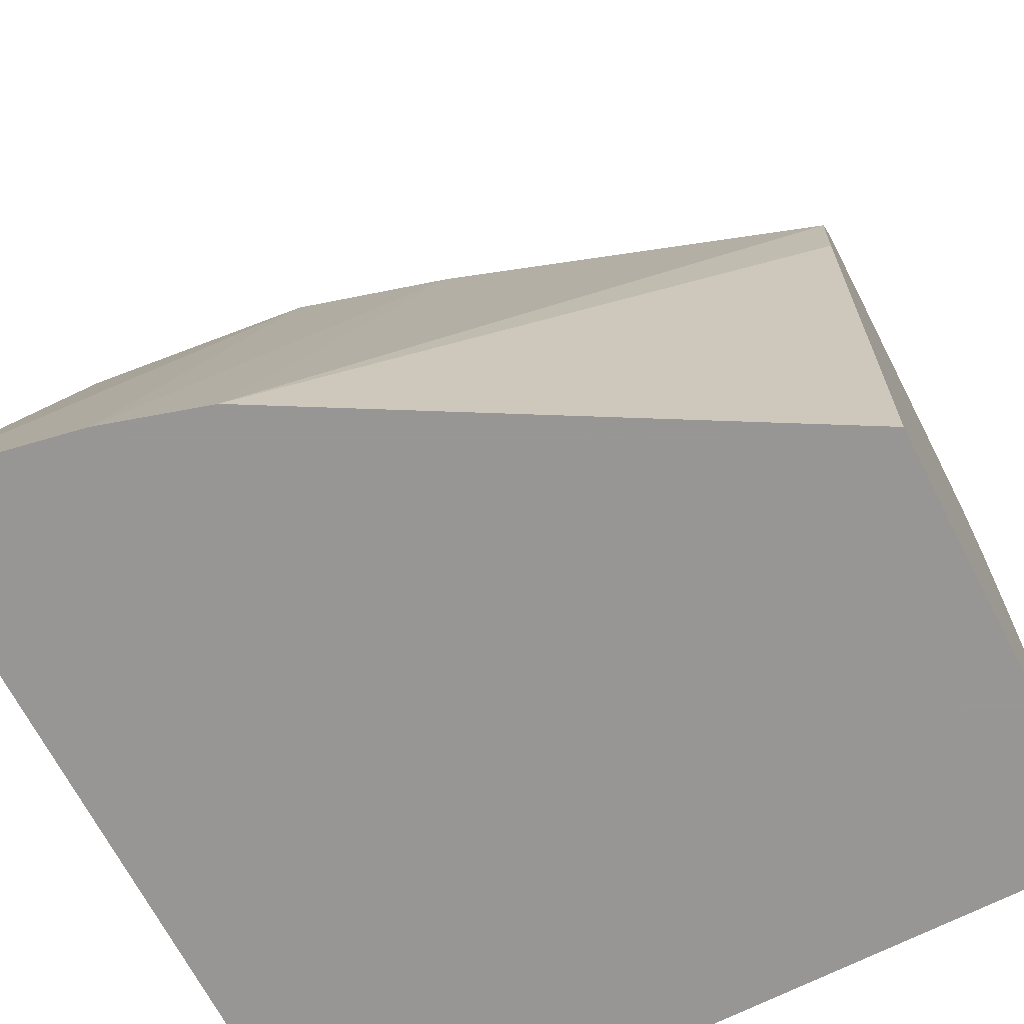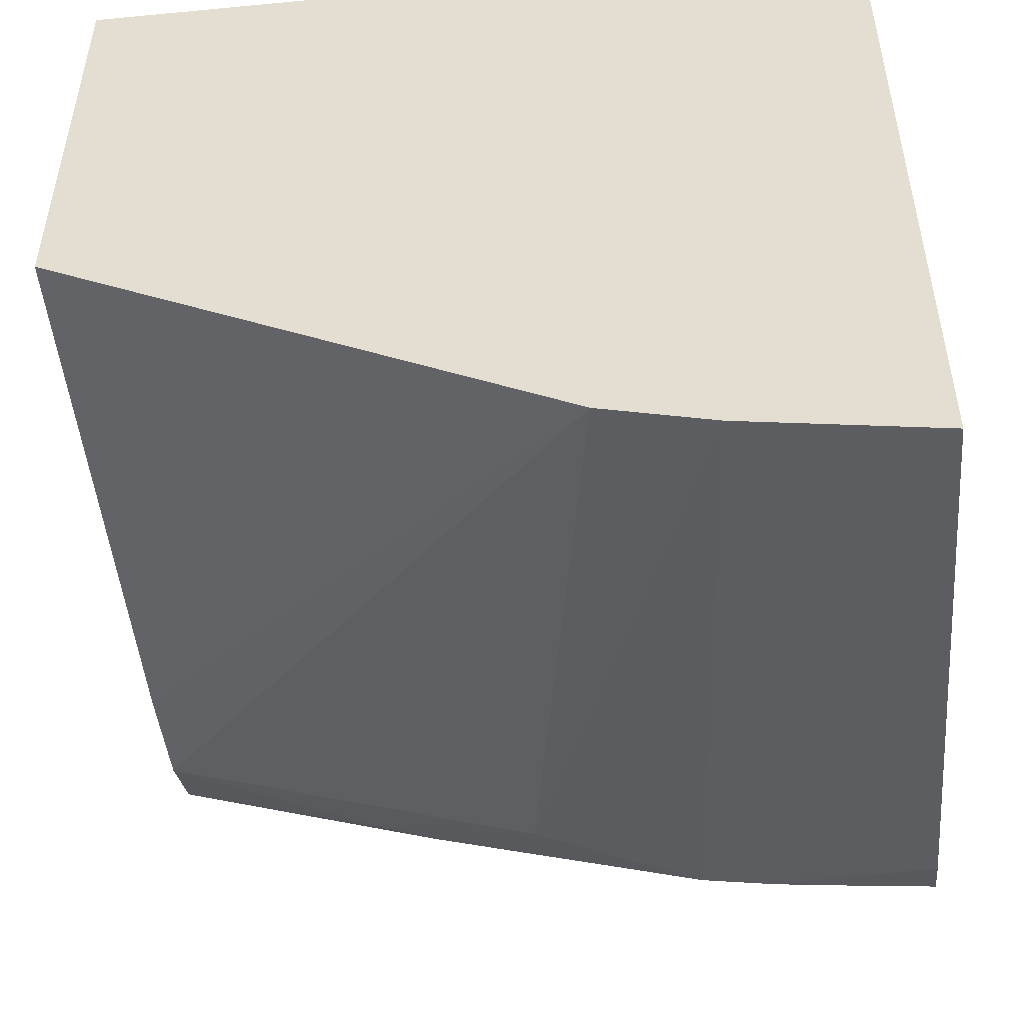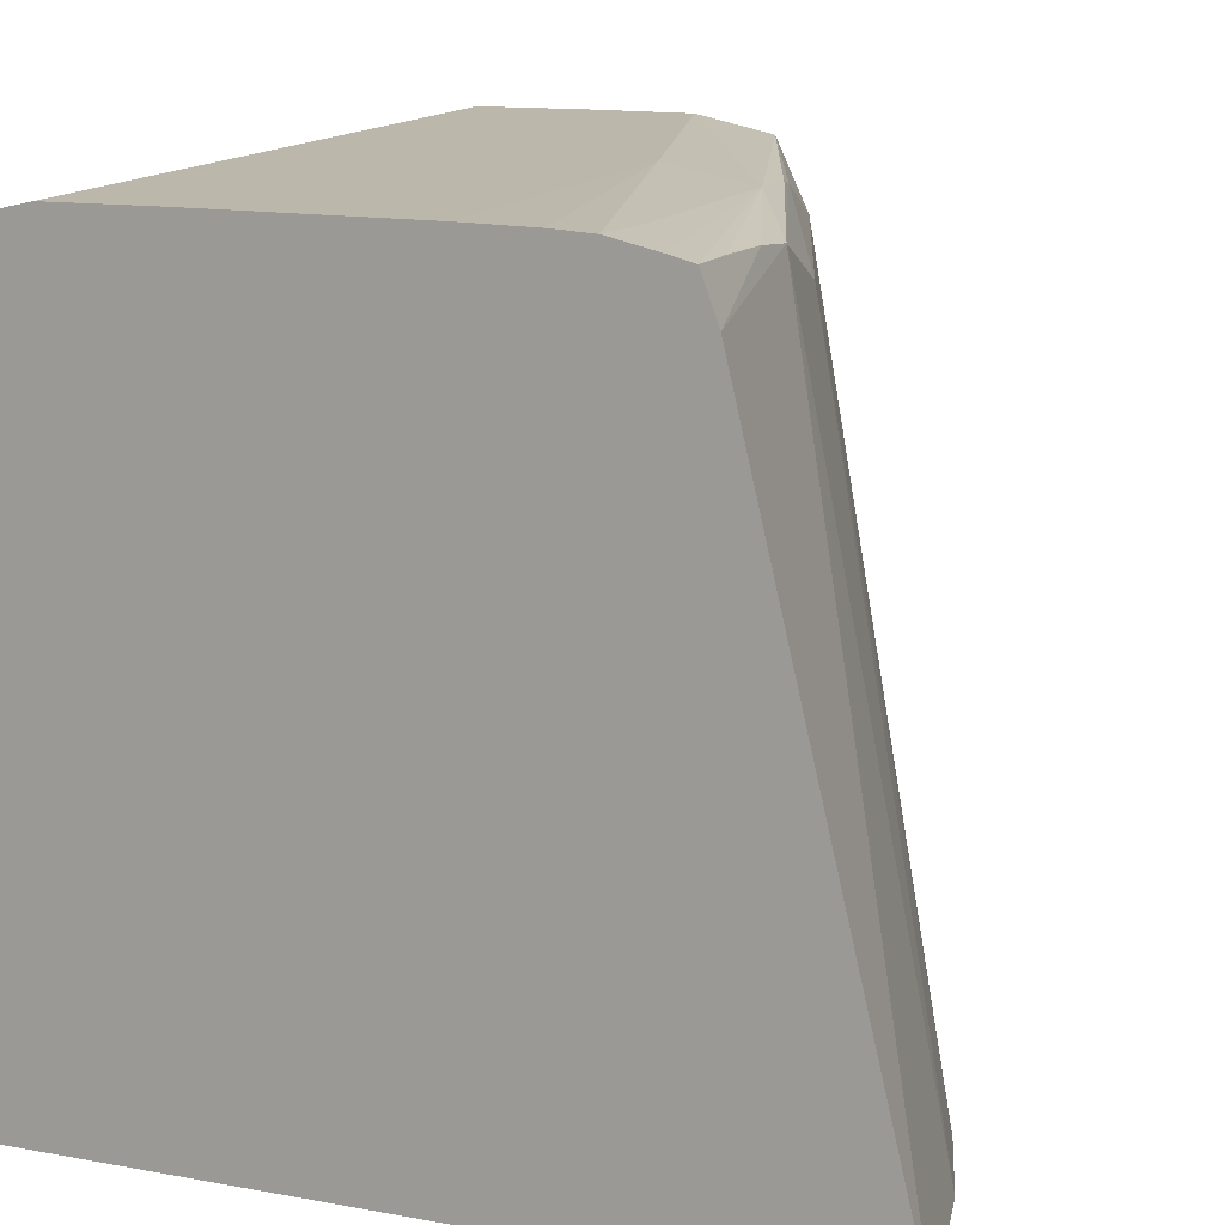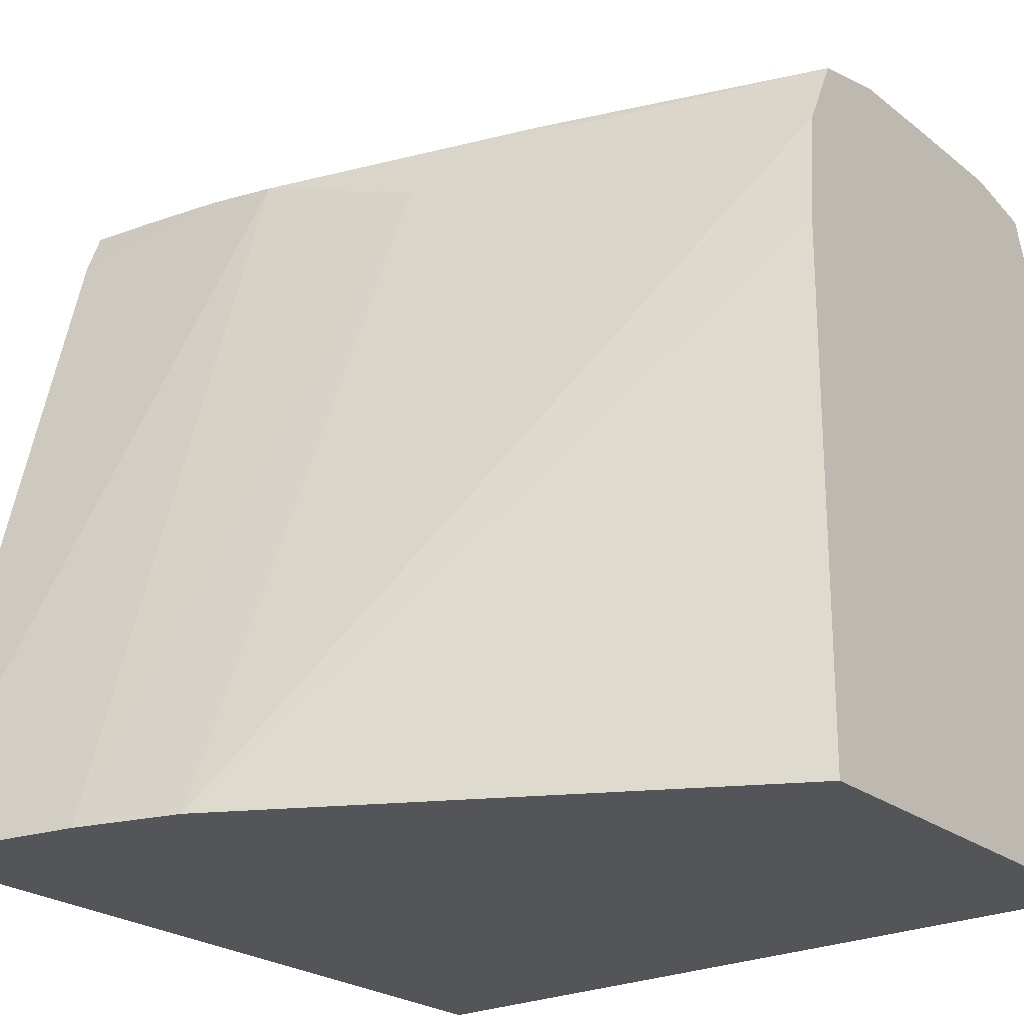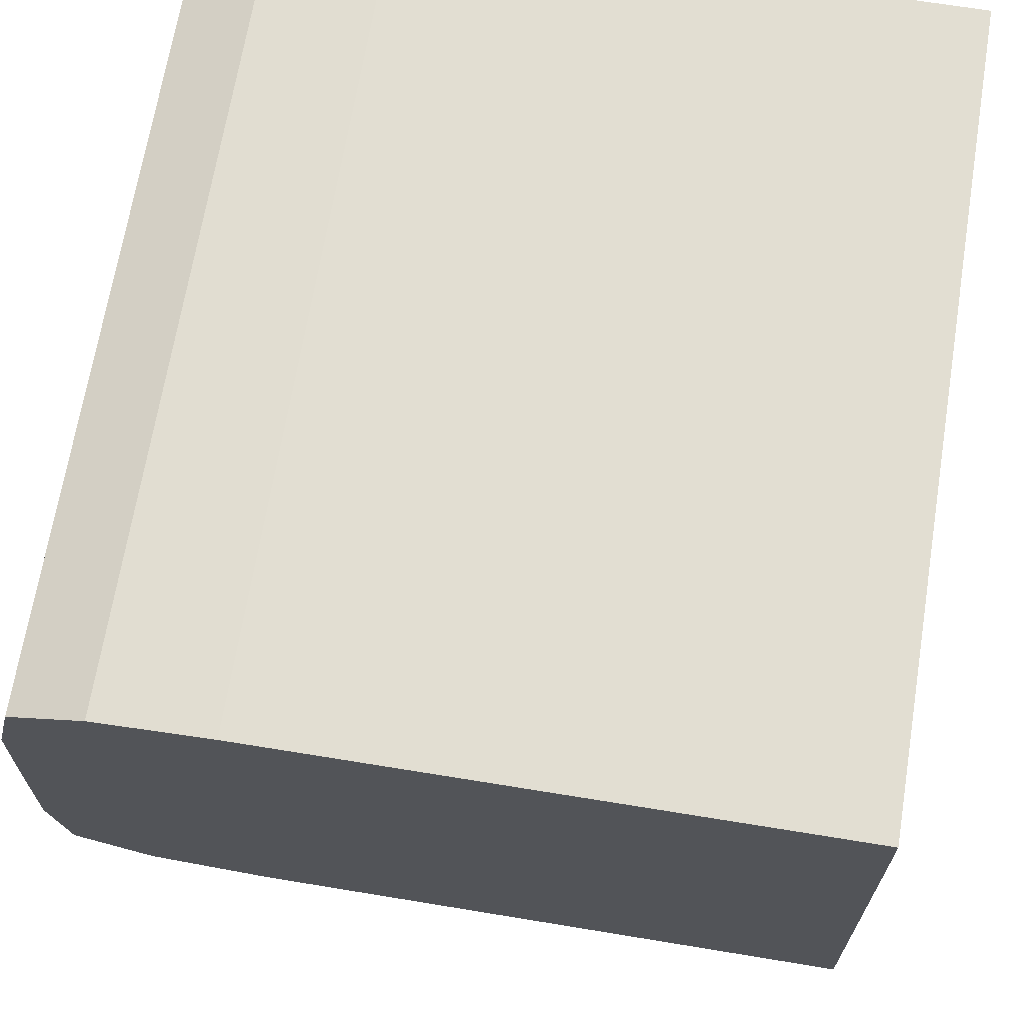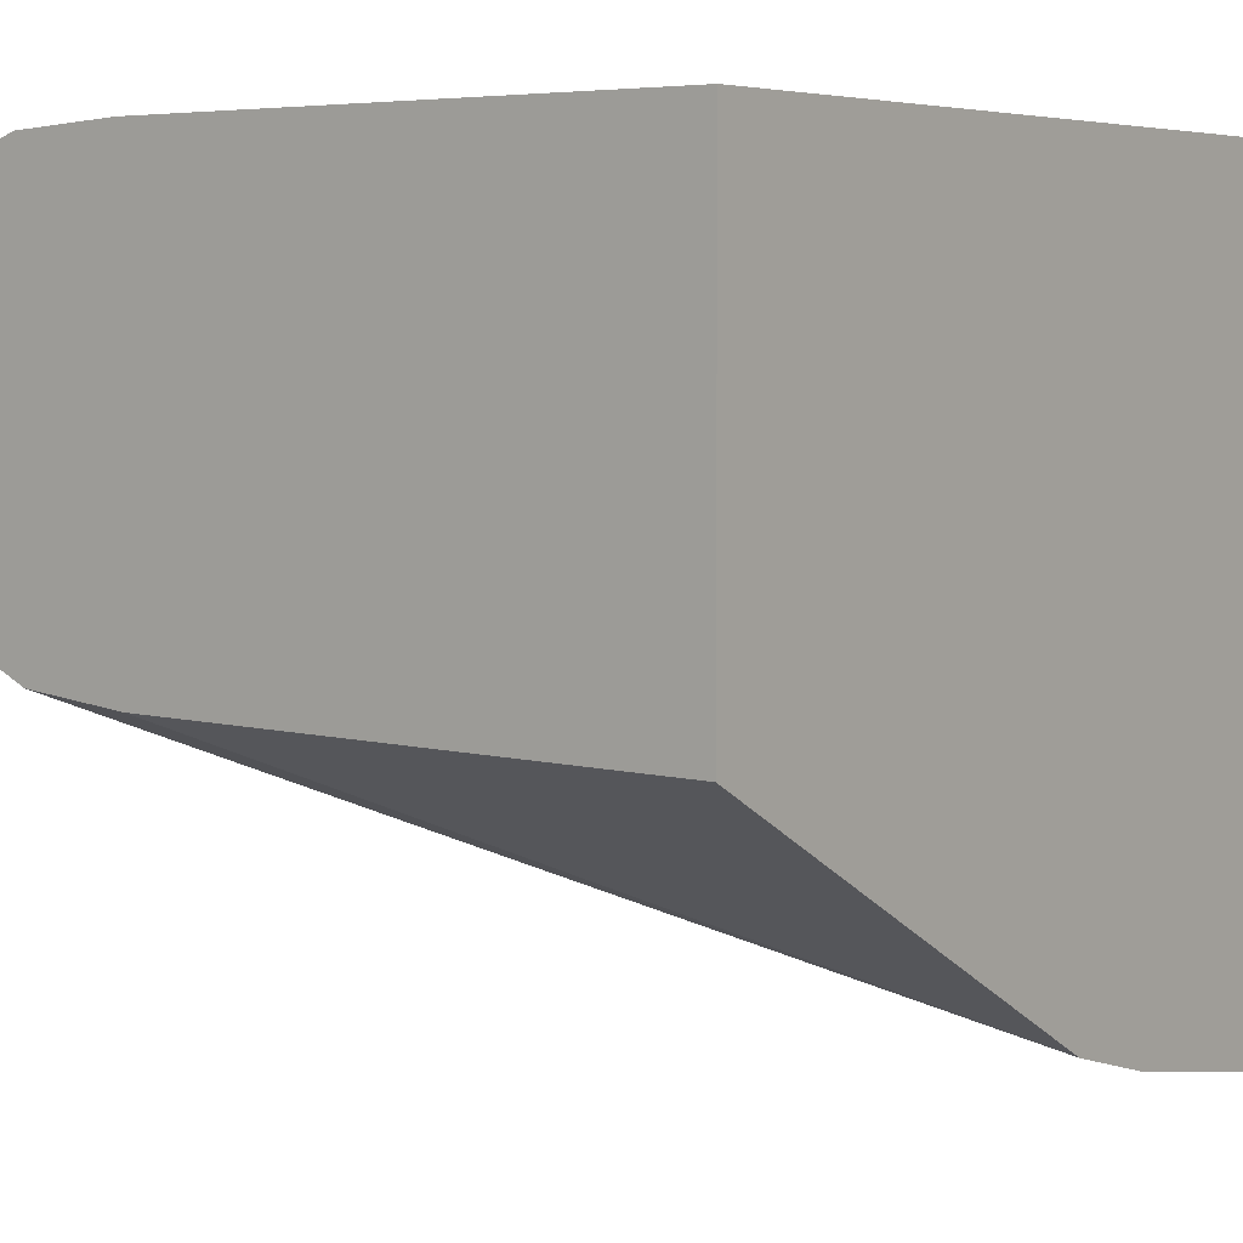
<metadata>
{"format":"obj","ext":"obj","renderer":"f3d","projection":"perspective","resolution":1024,"background":"white","views":[{"elev":-68.0,"azim":27.2,"up":"+Z"},{"elev":-50.4,"azim":-174.0,"up":"+Y"},{"elev":14.5,"azim":-68.4,"up":"+Z"},{"elev":-24.1,"azim":38.5,"up":"+Z"},{"elev":67.9,"azim":99.3,"up":"+Y"},{"elev":5.5,"azim":127.1,"up":"+Y"}]}
</metadata>
<code>
v -0.006278 0.02913 1.82e-06
v -0.004803 0.02941 1.82e-06
v -0.00441 0.0307 0.005694
v -0.006278 0.03044 0.005469
v -0.006278 0.03548 1.82e-06
v -0.003959 0.02966 1.82e-06
v -0.00308 0.03095 0.005278
v -0.004997 0.03066 0.005758
v -0.001754 0.03157 0.00572
v -0.0022 0.03146 0.005786
v -0.00308 0.03131 0.00585
v -0.006278 0.03057 0.005824
v -0.006278 0.03548 0.004398
v 1.71e-06 0.03548 1.82e-06
v 1.71e-06 0.03188 1.82e-06
v 1.71e-06 0.03191 0.004398
v 1.71e-06 0.032 0.005278
v -0.005719 0.03061 0.005801
v 1.71e-06 0.03227 0.00585
v -0.005719 0.03114 0.005935
v -0.006278 0.03076 0.005873
v 1.71e-06 0.0329 0.005984
v -0.00308 0.03202 0.005984
v 1.71e-06 0.03548 0.004398
v -0.006278 0.03545 0.004956
v -0.006278 0.03114 0.005958
v 1.71e-06 0.03378 0.005984
v -0.006278 0.03202 0.005984
v -0.006278 0.03146 0.005975
v 1.71e-06 0.03543 0.005278
v -0.006278 0.03543 0.005278
v -0.006278 0.0341 0.005981
v -0.006278 0.03378 0.005984
v 1.71e-06 0.03422 0.00598
v -0.006278 0.03531 0.005636
v 1.71e-06 0.03524 0.005843
v 1.71e-06 0.03466 0.005976
v -0.006278 0.03466 0.005976
v -0.006278 0.03524 0.005843
v 1.71e-06 0.03495 0.005909
f 1 2 3
f 1 3 4
f 1 4 12
f 1 12 21
f 1 21 26
f 1 26 29
f 1 29 28
f 1 28 33
f 1 33 32
f 1 32 38
f 1 38 39
f 1 39 35
f 1 35 31
f 1 31 25
f 1 25 13
f 1 13 5
f 1 5 14
f 1 14 15
f 1 15 6
f 1 6 2
f 2 6 7
f 2 7 3
f 3 8 4
f 3 7 9
f 3 9 10
f 3 10 11
f 3 11 8
f 4 8 12
f 5 13 24
f 5 24 14
f 6 15 16
f 6 16 17
f 6 17 7
f 7 17 9
f 8 11 18
f 8 18 12
f 9 17 19
f 9 19 10
f 10 19 11
f 11 20 21
f 11 21 12
f 11 12 18
f 11 19 22
f 11 22 23
f 11 23 20
f 13 25 24
f 14 24 30
f 14 30 36
f 14 36 40
f 14 40 37
f 14 37 34
f 14 34 27
f 14 27 22
f 14 22 19
f 14 19 17
f 14 17 16
f 14 16 15
f 20 26 21
f 20 23 26
f 22 27 33
f 22 33 28
f 22 28 23
f 23 28 29
f 23 29 26
f 24 25 30
f 25 31 30
f 27 32 33
f 27 34 32
f 30 31 35
f 30 35 36
f 32 34 37
f 32 37 38
f 35 39 36
f 36 39 40
f 37 40 38
f 38 40 39

</code>
